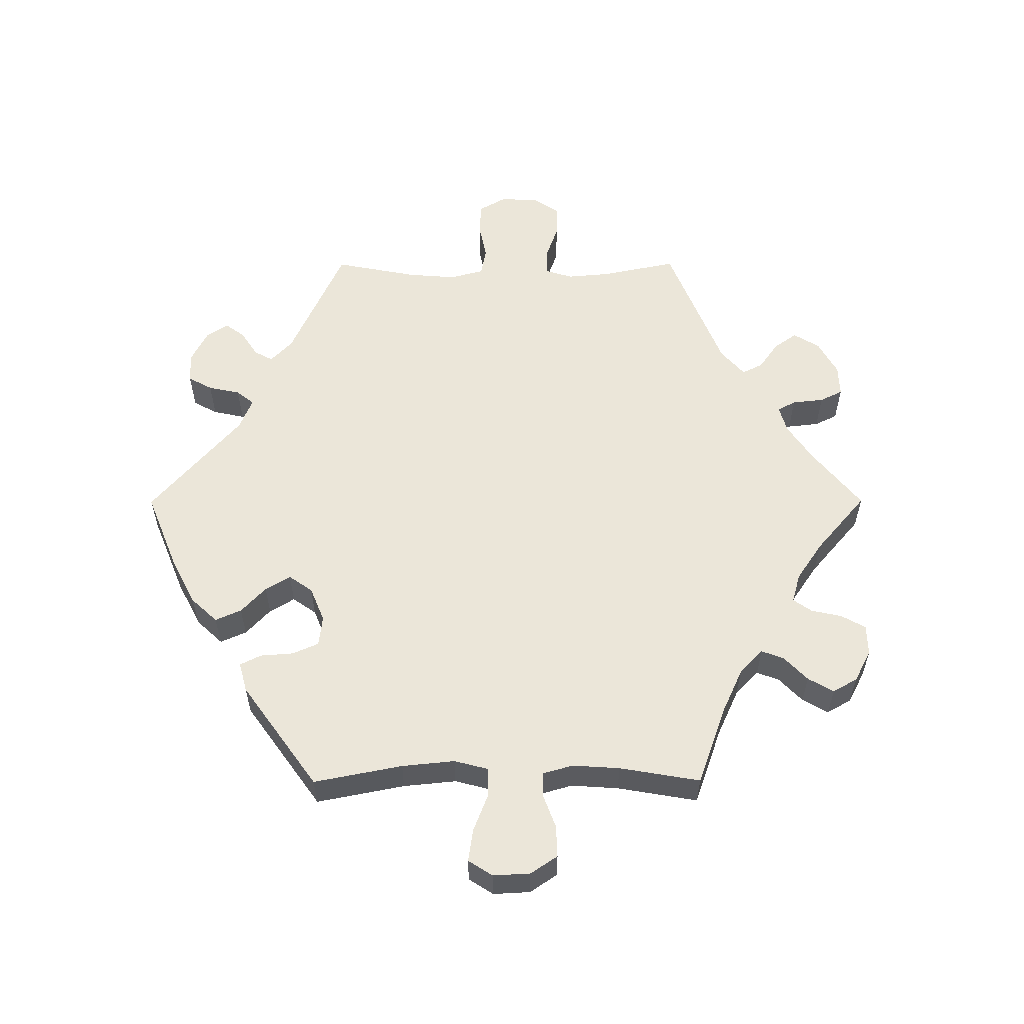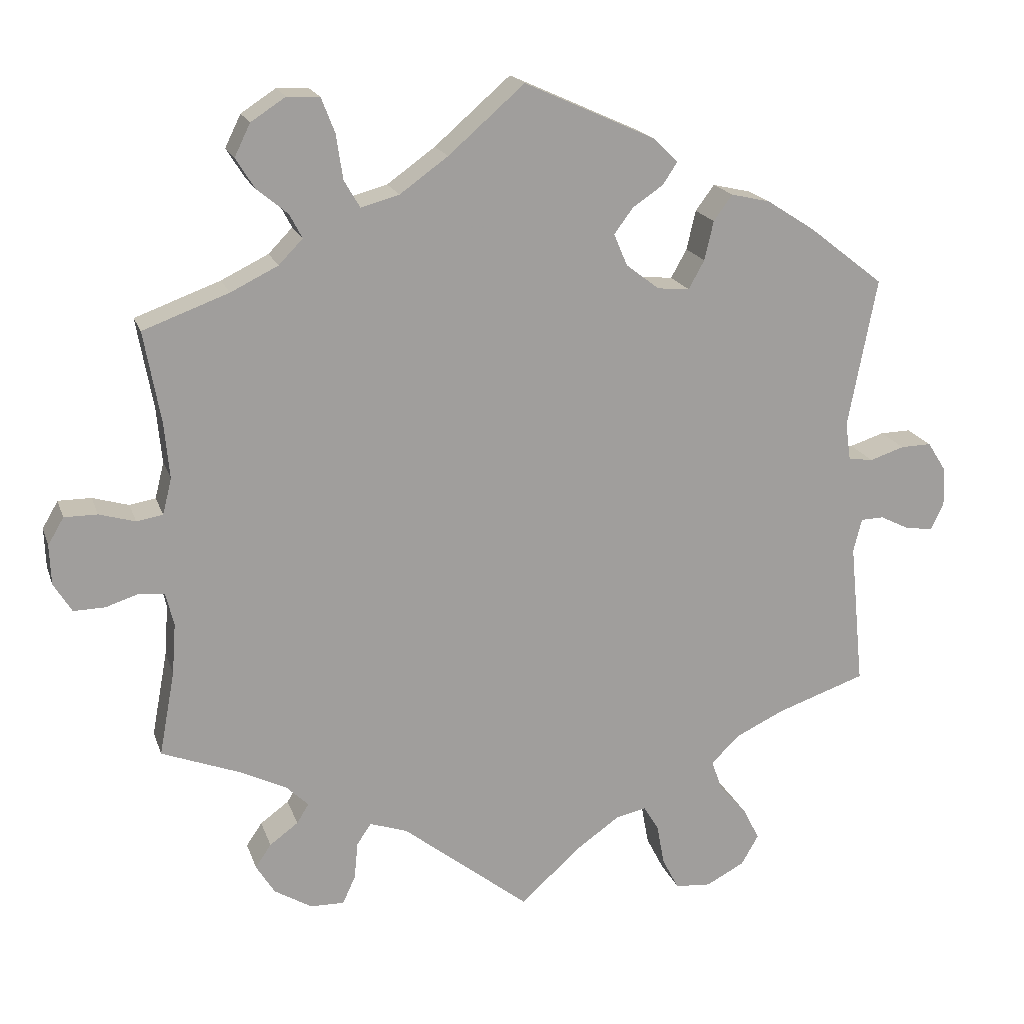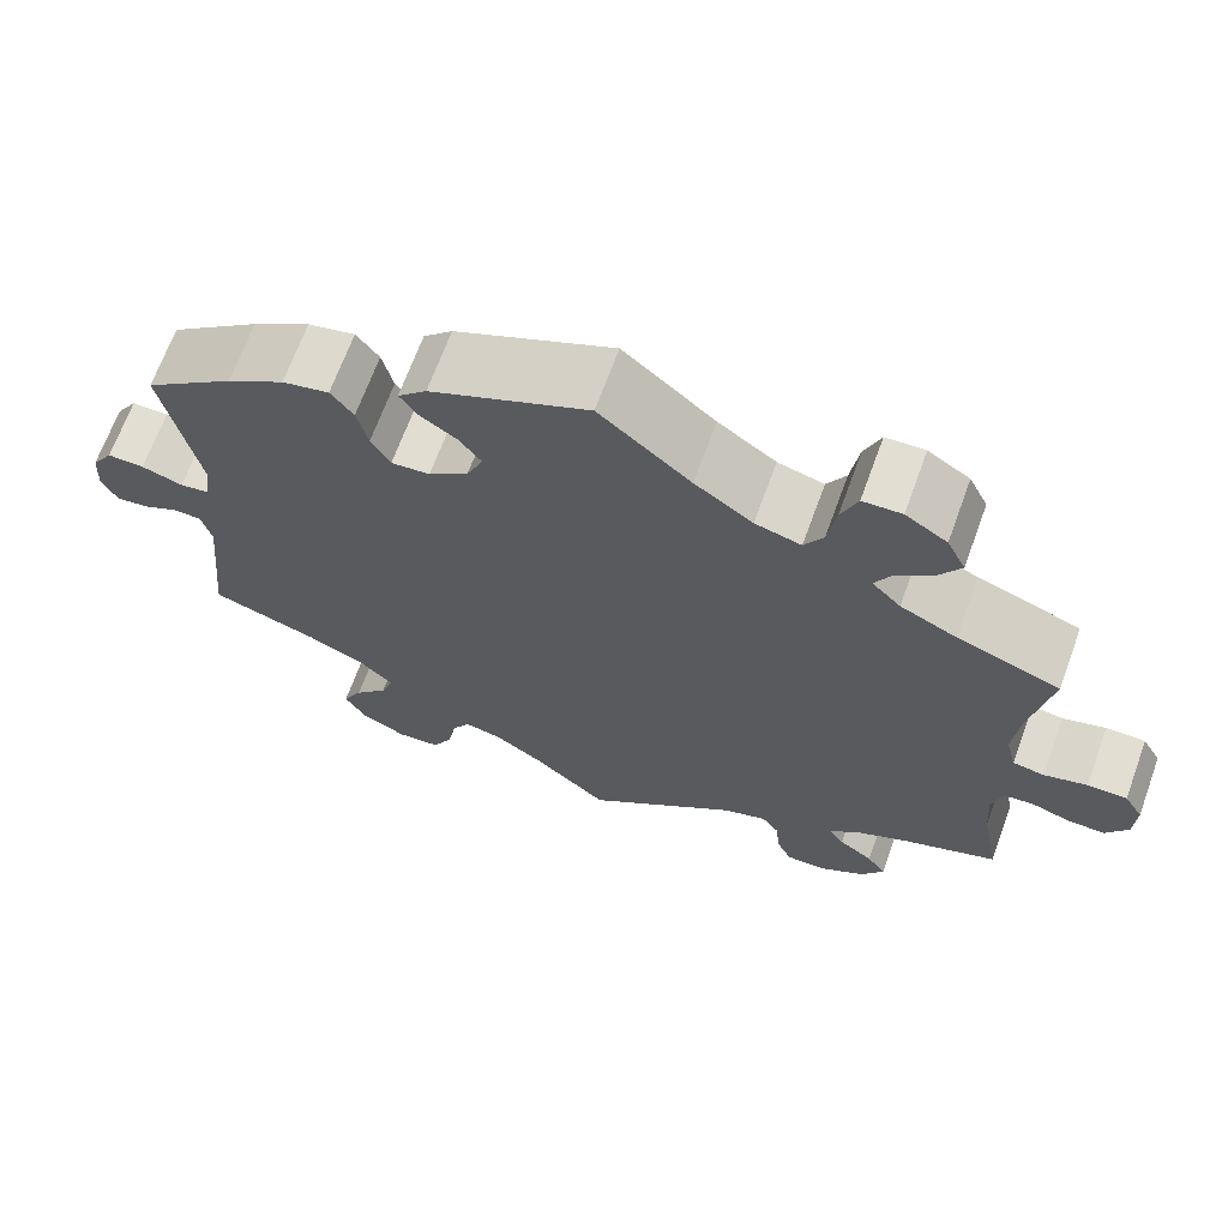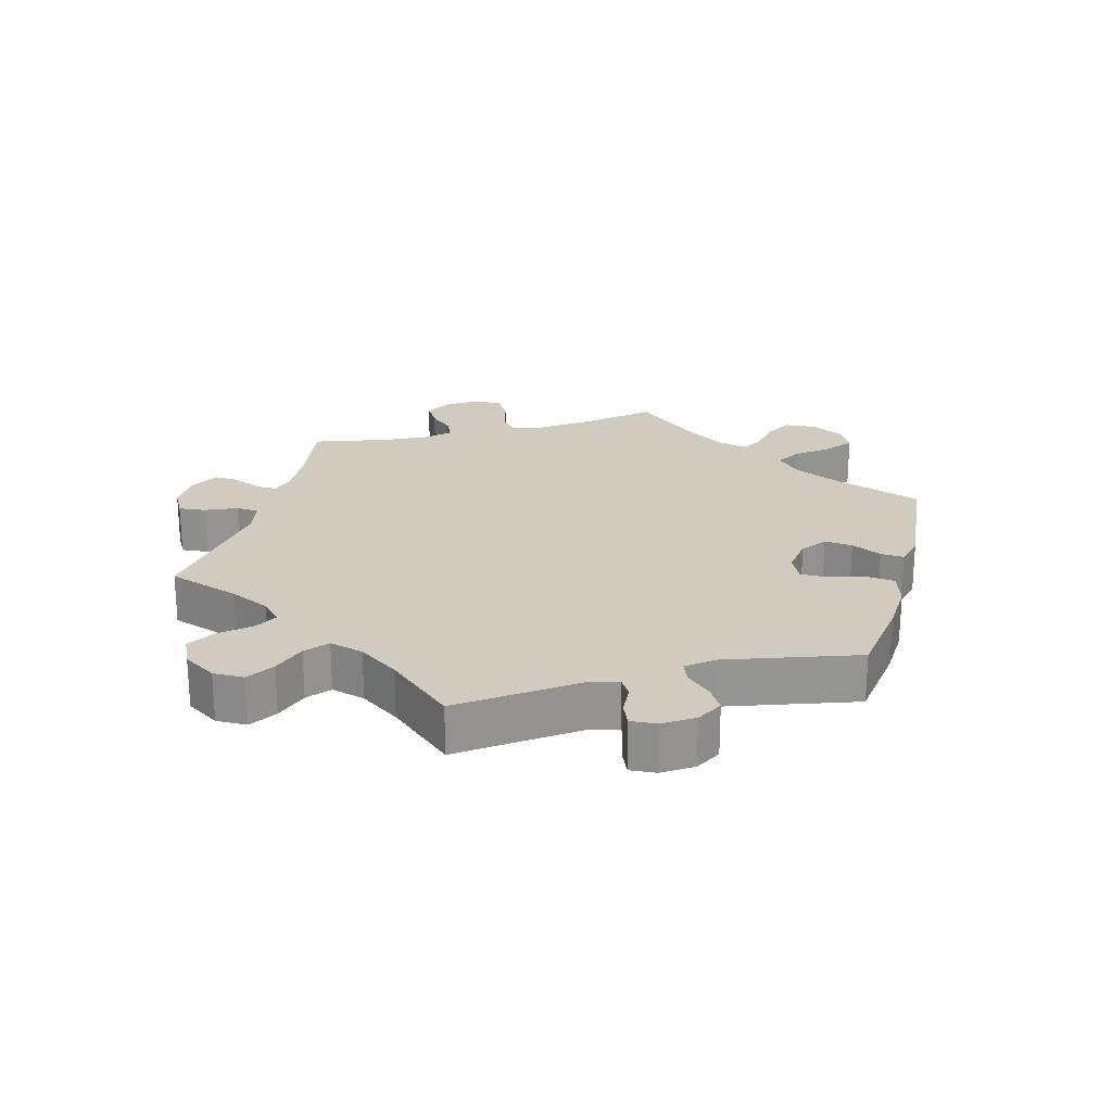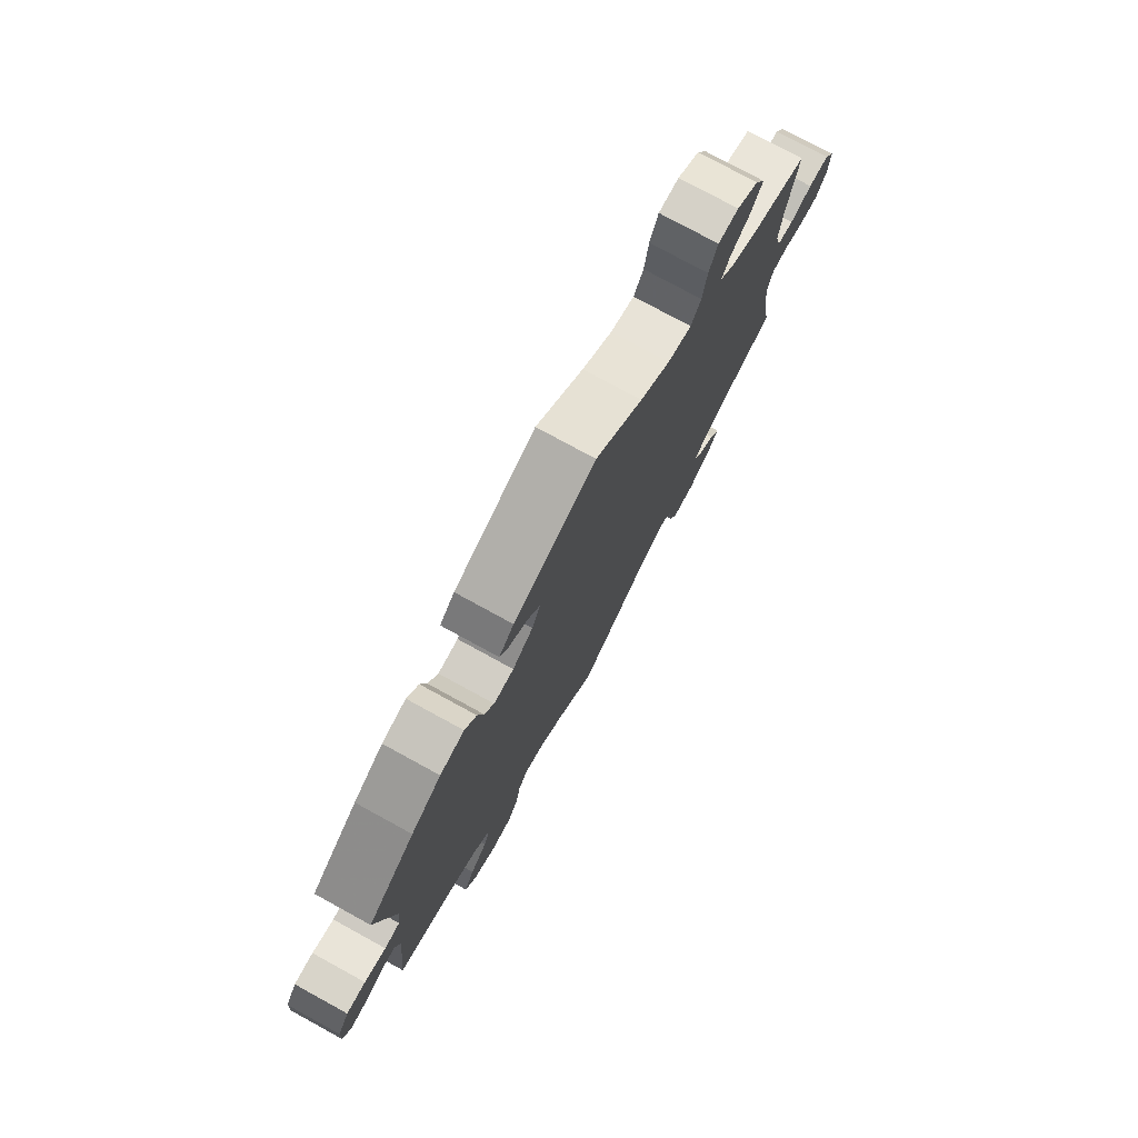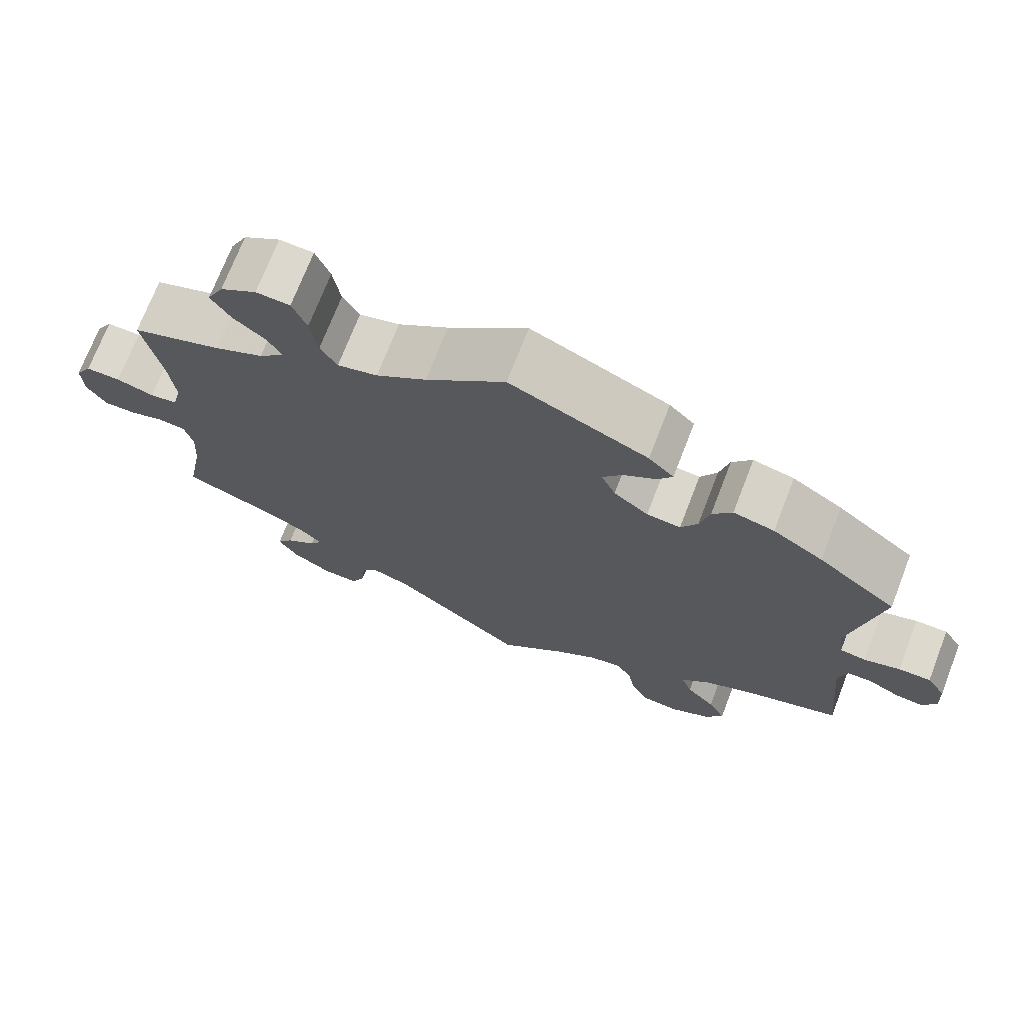
<metadata>
{"format":"obj","ext":"obj","renderer":"f3d","projection":"perspective","resolution":1024,"background":"white","views":[{"elev":57.0,"azim":29.8,"up":"+Y"},{"elev":18.5,"azim":164.2,"up":"+Z"},{"elev":67.9,"azim":20.0,"up":"+Z"},{"elev":23.3,"azim":-105.0,"up":"+Y"},{"elev":76.8,"azim":-61.3,"up":"+Z"},{"elev":72.1,"azim":-158.8,"up":"+Z"}]}
</metadata>
<code>
v -0.084 0.07 -0.503
v -0.138 0.07 -0.465
v -0.179 0.07 -0.456
v -0.199 0.07 -0.489
v -0.209 0.07 -0.543
v -0.231 0.07 -0.586
v -0.279 0.07 -0.59
v -0.33 0.07 -0.563
v -0.353 0.07 -0.523
v -0.331 0.07 -0.48
v -0.294 0.07 -0.438
v -0.28 0.07 -0.398
v -0.317 0.07 -0.361
v -0.382 0.07 -0.33
v -0.501 0.07 -0.289
v -0.482 0.07 -0.097
v -0.493 0.07 -0.052
v -0.524 0.07 -0.051
v -0.564 0.07 -0.071
v -0.6 0.07 -0.075
v -0.617 0.07 -0.04
v -0.614 0.07 0.013
v -0.59 0.07 0.051
v -0.549 0.07 0.05
v -0.503 0.07 0.035
v -0.47 0.07 0.04
v -0.463 0.07 0.09
v -0.501 0.07 0.289
v -0.401 0.07 0.367
v -0.337 0.07 0.408
v -0.285 0.07 0.42
v -0.26 0.07 0.386
v -0.248 0.07 0.334
v -0.227 0.07 0.296
v -0.184 0.07 0.3
v -0.14 0.07 0.334
v -0.122 0.07 0.376
v -0.147 0.07 0.41
v -0.188 0.07 0.438
v -0.207 0.07 0.467
v -0.175 0.07 0.499
v 0 0.07 0.578
v 0.101 0.07 0.49
v 0.165 0.07 0.444
v 0.216 0.07 0.43
v 0.237 0.07 0.466
v 0.246 0.07 0.526
v 0.264 0.07 0.572
v 0.307 0.07 0.574
v 0.353 0.07 0.544
v 0.374 0.07 0.501
v 0.349 0.07 0.461
v 0.308 0.07 0.427
v 0.291 0.07 0.395
v 0.323 0.07 0.362
v 0.386 0.07 0.331
v 0.5 0.07 0.289
v 0.478 0.07 0.168
v 0.471 0.07 0.093
v 0.483 0.07 0.045
v 0.518 0.07 0.039
v 0.566 0.07 0.053
v 0.61 0.07 0.053
v 0.631 0.07 0.017
v 0.629 0.07 -0.036
v 0.605 0.07 -0.075
v 0.563 0.07 -0.074
v 0.52 0.07 -0.06
v 0.486 0.07 -0.063
v 0.475 0.07 -0.107
v 0.48 0.07 -0.175
v 0.501 0.07 -0.288
v 0.394 0.07 -0.329
v 0.335 0.07 -0.358
v 0.305 0.07 -0.387
v 0.321 0.07 -0.413
v 0.359 0.07 -0.441
v 0.38 0.07 -0.472
v 0.355 0.07 -0.512
v 0.305 0.07 -0.542
v 0.26 0.07 -0.543
v 0.243 0.07 -0.506
v 0.238 0.07 -0.456
v 0.219 0.07 -0.428
v 0.169 0.07 -0.445
v 0 0.07 -0.578
v -0.084 0 -0.503
v -0.138 0 -0.465
v -0.179 0 -0.456
v -0.199 0 -0.489
v -0.209 0 -0.543
v -0.231 0 -0.586
v -0.279 0 -0.59
v -0.33 0 -0.563
v -0.353 0 -0.523
v -0.331 0 -0.48
v -0.294 0 -0.438
v -0.28 0 -0.398
v -0.317 0 -0.361
v -0.382 0 -0.33
v -0.501 0 -0.289
v -0.482 0 -0.097
v -0.493 0 -0.052
v -0.524 0 -0.051
v -0.564 0 -0.071
v -0.6 0 -0.075
v -0.617 0 -0.04
v -0.614 0 0.013
v -0.59 0 0.051
v -0.549 0 0.05
v -0.503 0 0.035
v -0.47 0 0.04
v -0.463 0 0.09
v -0.501 0 0.289
v -0.401 0 0.367
v -0.337 0 0.408
v -0.285 0 0.42
v -0.26 0 0.386
v -0.248 0 0.334
v -0.227 0 0.296
v -0.184 0 0.3
v -0.14 0 0.334
v -0.122 0 0.376
v -0.147 0 0.41
v -0.188 0 0.438
v -0.207 0 0.467
v -0.175 0 0.499
v 0 0 0.578
v 0.101 0 0.49
v 0.165 0 0.444
v 0.216 0 0.43
v 0.237 0 0.466
v 0.246 0 0.526
v 0.264 0 0.572
v 0.307 0 0.574
v 0.353 0 0.544
v 0.374 0 0.501
v 0.349 0 0.461
v 0.308 0 0.427
v 0.291 0 0.395
v 0.323 0 0.362
v 0.386 0 0.331
v 0.5 0 0.289
v 0.478 0 0.168
v 0.471 0 0.093
v 0.483 0 0.045
v 0.518 0 0.039
v 0.566 0 0.053
v 0.61 0 0.053
v 0.631 0 0.017
v 0.629 0 -0.036
v 0.605 0 -0.075
v 0.563 0 -0.074
v 0.52 0 -0.06
v 0.486 0 -0.063
v 0.475 0 -0.107
v 0.48 0 -0.175
v 0.501 0 -0.288
v 0.394 0 -0.329
v 0.335 0 -0.358
v 0.305 0 -0.387
v 0.321 0 -0.413
v 0.359 0 -0.441
v 0.38 0 -0.472
v 0.355 0 -0.512
v 0.305 0 -0.542
v 0.26 0 -0.543
v 0.243 0 -0.506
v 0.238 0 -0.456
v 0.219 0 -0.428
v 0.169 0 -0.445
v 0 0 -0.578
f 85 86 1
f 84 85 1 2
f 80 81 82 83
f 80 83 84
f 79 80 84
f 76 77 78 79
f 75 76 79 84
f 74 75 84 2
f 71 72 73
f 70 71 73 74
f 69 70 74 2
f 65 66 67 68
f 65 68 69
f 64 65 69
f 61 62 63 64
f 60 61 64 69
f 59 60 69 2
f 56 57 58
f 55 56 58 59
f 54 55 59 2
f 50 51 52 53
f 50 53 54
f 46 47 48 49
f 45 46 49 50
f 40 41 42 43
f 38 39 40 43
f 37 38 43 44
f 36 37 44 45
f 30 31 32 33
f 30 33 34
f 27 28 29 30
f 26 27 30 34
f 22 23 24 25
f 22 25 26
f 21 22 26
f 18 19 20 21
f 17 18 21 26
f 16 17 26 34
f 14 15 16 34
f 8 9 10 11
f 8 11 12
f 7 8 12
f 4 5 6 7
f 3 4 7 12
f 2 3 12 13
f 45 50 54 2
f 35 36 45 2
f 13 14 34 35
f 2 13 35
f 87 172 171
f 88 87 171 170
f 169 168 167 166
f 170 169 166
f 170 166 165
f 165 164 163 162
f 170 165 162 161
f 88 170 161 160
f 159 158 157
f 160 159 157 156
f 88 160 156 155
f 154 153 152 151
f 155 154 151
f 155 151 150
f 150 149 148 147
f 155 150 147 146
f 88 155 146 145
f 144 143 142
f 145 144 142 141
f 88 145 141 140
f 139 138 137 136
f 140 139 136
f 135 134 133 132
f 136 135 132 131
f 129 128 127 126
f 129 126 125 124
f 130 129 124 123
f 131 130 123 122
f 119 118 117 116
f 120 119 116
f 116 115 114 113
f 120 116 113 112
f 111 110 109 108
f 112 111 108
f 112 108 107
f 107 106 105 104
f 112 107 104 103
f 120 112 103 102
f 120 102 101 100
f 97 96 95 94
f 98 97 94
f 98 94 93
f 93 92 91 90
f 98 93 90 89
f 99 98 89 88
f 88 140 136 131
f 88 131 122 121
f 121 120 100 99
f 121 99 88
f 1 87 88 2
f 2 88 89 3
f 3 89 90 4
f 4 90 91 5
f 5 91 92 6
f 6 92 93 7
f 7 93 94 8
f 8 94 95 9
f 9 95 96 10
f 10 96 97 11
f 11 97 98 12
f 12 98 99 13
f 13 99 100 14
f 14 100 101 15
f 15 101 102 16
f 16 102 103 17
f 17 103 104 18
f 18 104 105 19
f 19 105 106 20
f 20 106 107 21
f 21 107 108 22
f 22 108 109 23
f 23 109 110 24
f 24 110 111 25
f 25 111 112 26
f 26 112 113 27
f 27 113 114 28
f 28 114 115 29
f 29 115 116 30
f 30 116 117 31
f 31 117 118 32
f 32 118 119 33
f 33 119 120 34
f 34 120 121 35
f 35 121 122 36
f 36 122 123 37
f 37 123 124 38
f 38 124 125 39
f 39 125 126 40
f 40 126 127 41
f 41 127 128 42
f 42 128 129 43
f 43 129 130 44
f 44 130 131 45
f 45 131 132 46
f 46 132 133 47
f 47 133 134 48
f 48 134 135 49
f 49 135 136 50
f 50 136 137 51
f 51 137 138 52
f 52 138 139 53
f 53 139 140 54
f 54 140 141 55
f 55 141 142 56
f 56 142 143 57
f 57 143 144 58
f 58 144 145 59
f 59 145 146 60
f 60 146 147 61
f 61 147 148 62
f 62 148 149 63
f 63 149 150 64
f 64 150 151 65
f 65 151 152 66
f 66 152 153 67
f 67 153 154 68
f 68 154 155 69
f 69 155 156 70
f 70 156 157 71
f 71 157 158 72
f 72 158 159 73
f 73 159 160 74
f 74 160 161 75
f 75 161 162 76
f 76 162 163 77
f 77 163 164 78
f 78 164 165 79
f 79 165 166 80
f 80 166 167 81
f 81 167 168 82
f 82 168 169 83
f 83 169 170 84
f 84 170 171 85
f 85 171 172 86
f 86 172 87 1

</code>
